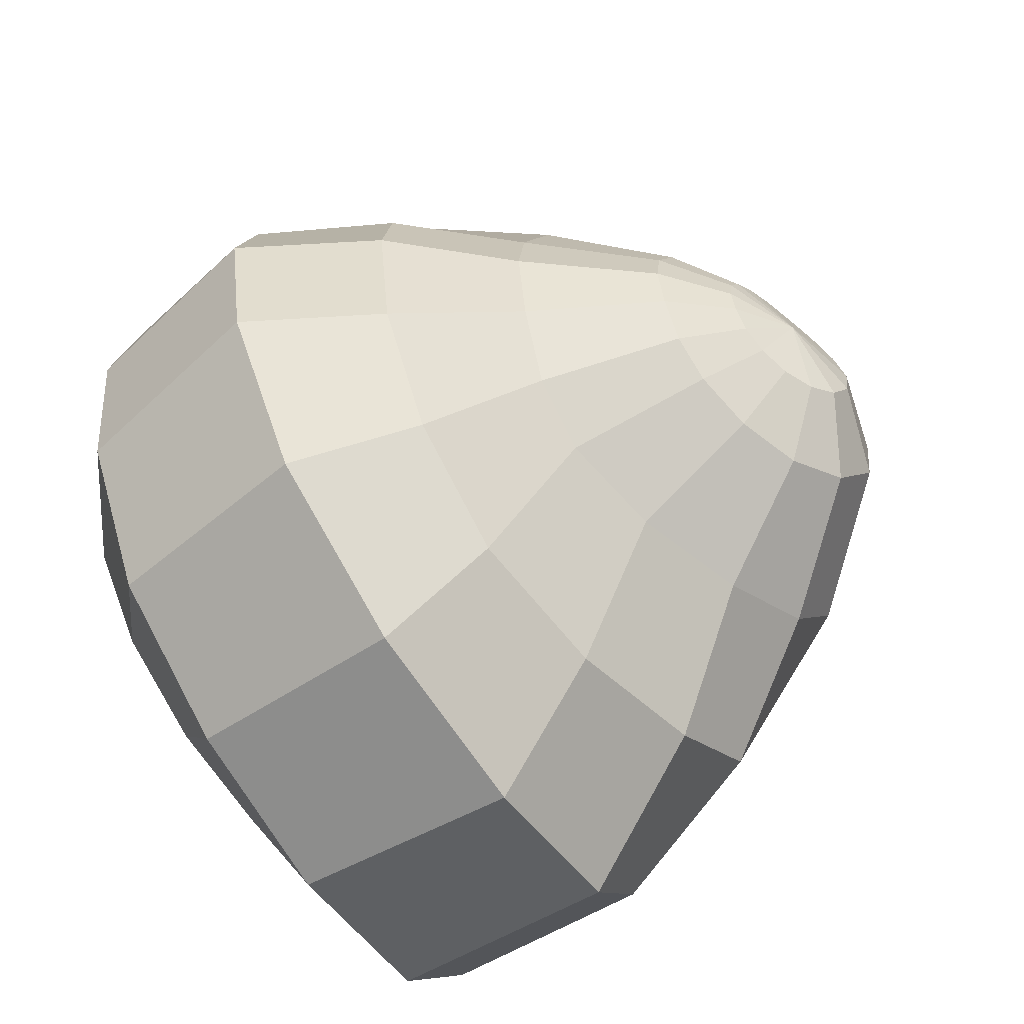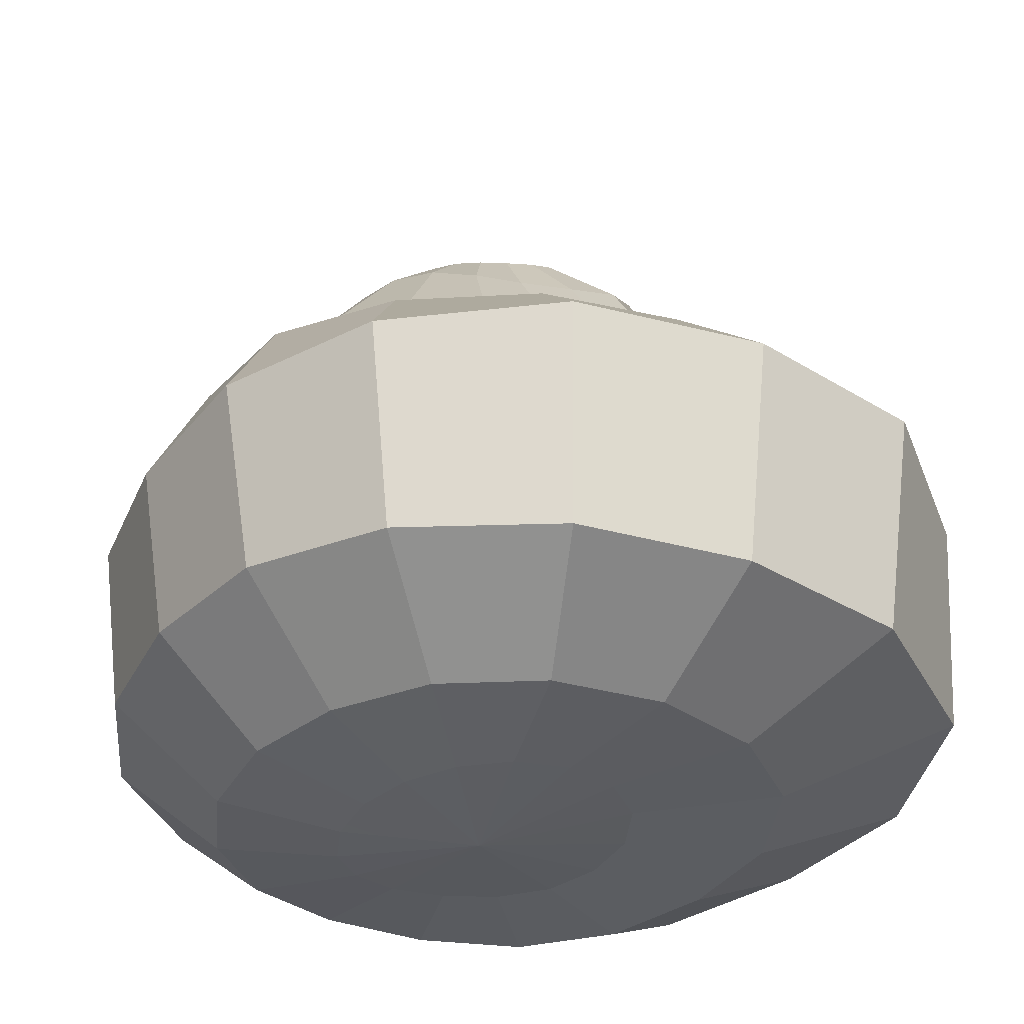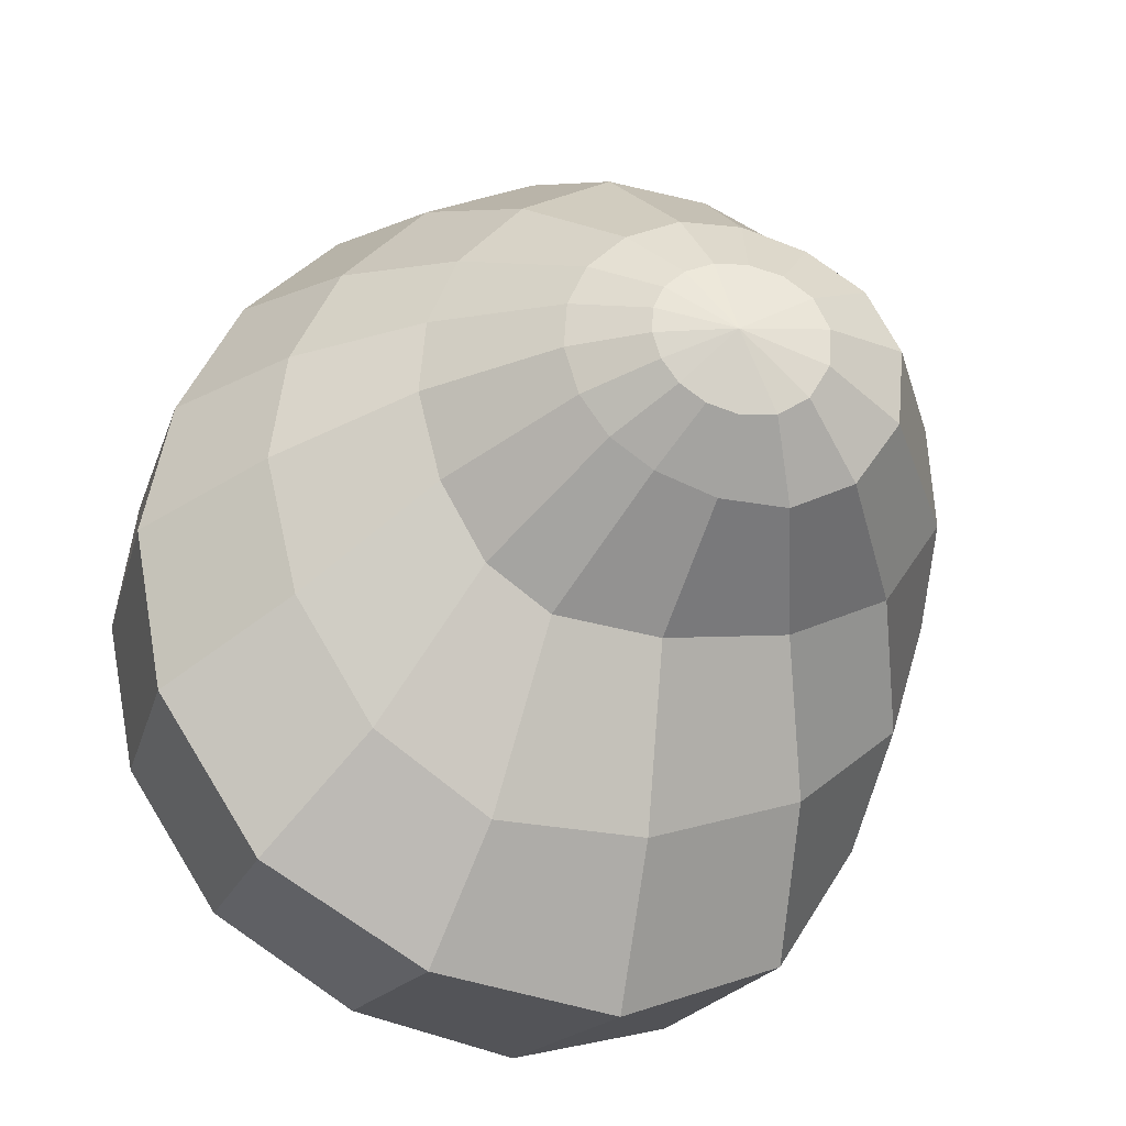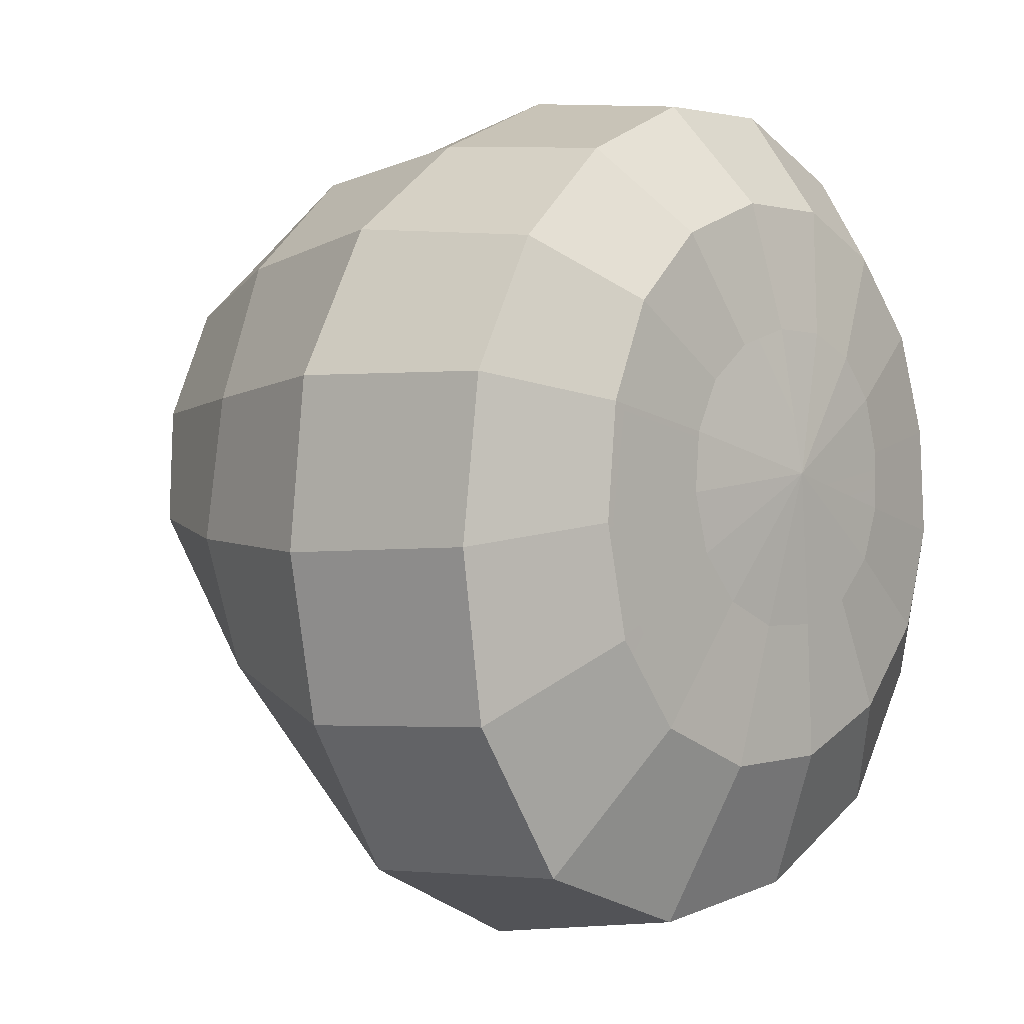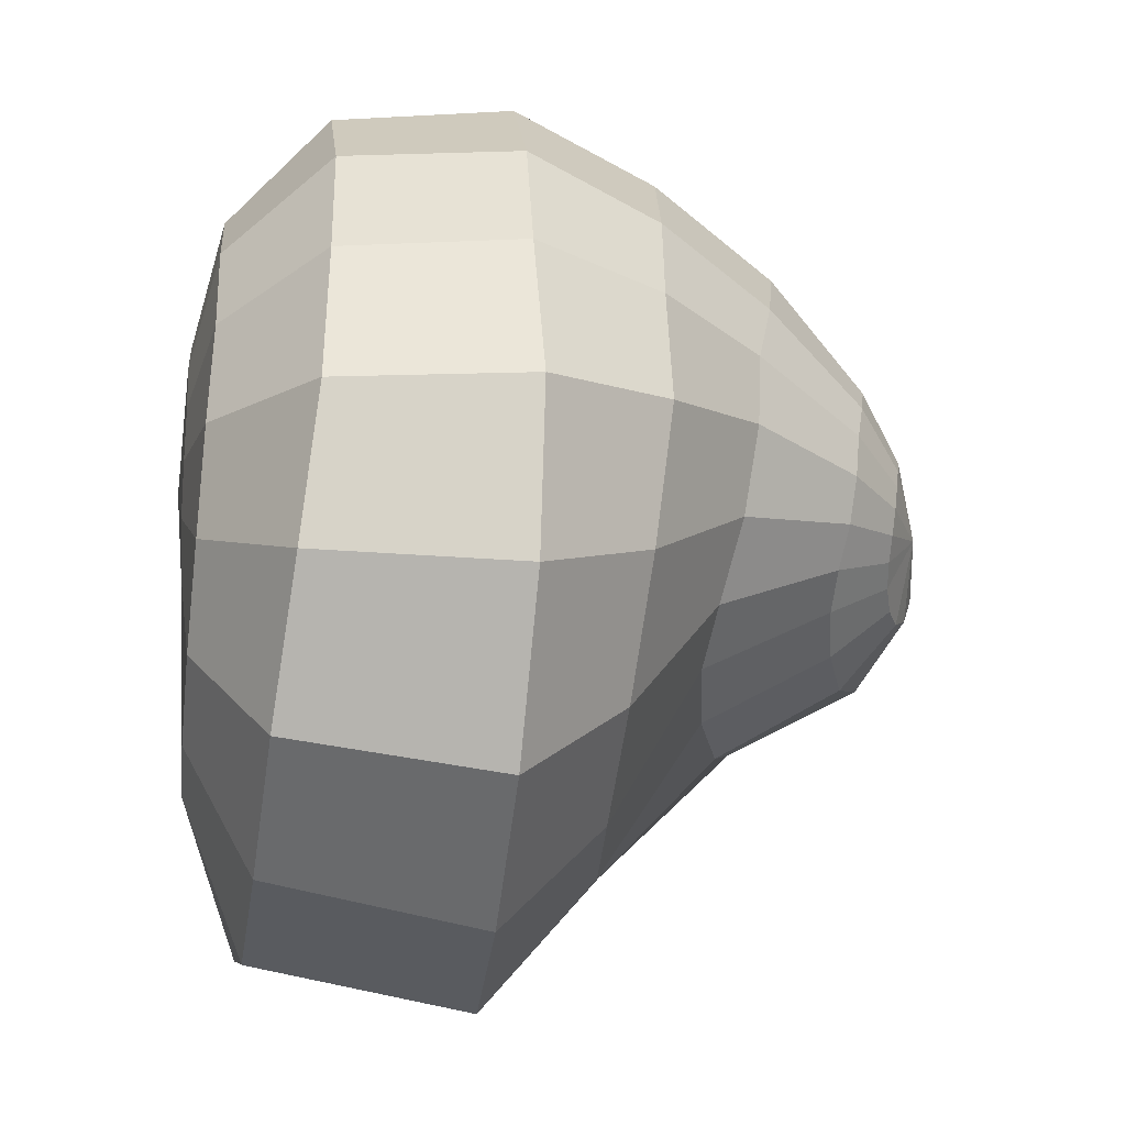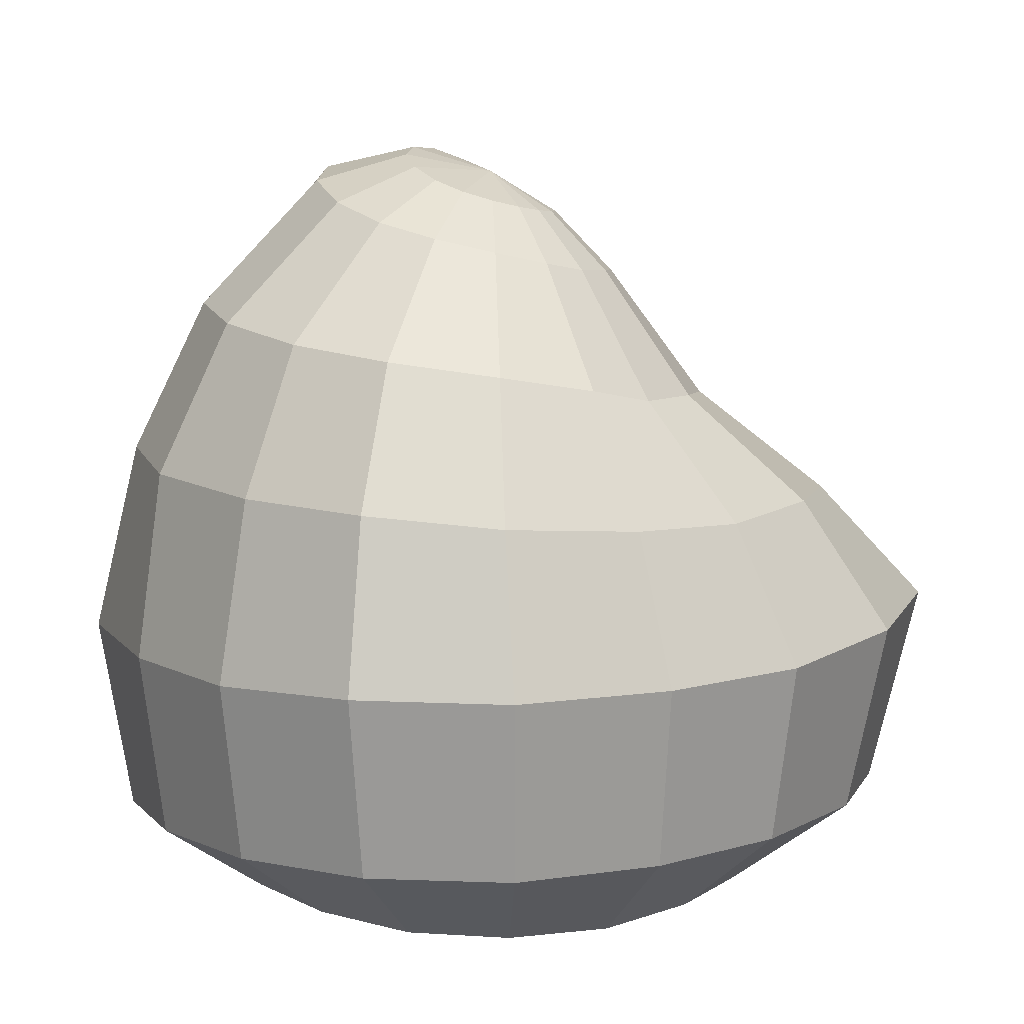
<metadata>
{"format":"obj","ext":"obj","renderer":"f3d","projection":"perspective","resolution":1024,"background":"white","views":[{"elev":-68.2,"azim":121.8,"up":"+Z"},{"elev":-35.9,"azim":134.8,"up":"+Y"},{"elev":-31.2,"azim":153.0,"up":"+Z"},{"elev":0.7,"azim":-48.2,"up":"+Z"},{"elev":-27.2,"azim":80.7,"up":"+Z"},{"elev":11.7,"azim":30.3,"up":"+Y"}]}
</metadata>
<code>
o Puff
v 0.01405 0.5803 -0.08428
v 0.04142 0.4857 -0.1432
v 0.09052 0.2835 -0.2712
v 0.1091 0.1446 -0.5211
v 0.1286 -0.006765 -0.6858
v 0.1067 -0.3212 -0.6247
v 0.05442 -0.4233 -0.4205
v 0.03109 -0.4328 -0.2256
v 0.05048 0.5741 -0.06043
v 0.1061 0.4826 -0.1079
v 0.192 0.2879 -0.2203
v 0.2856 0.1439 -0.4252
v 0.378 -0.01377 -0.5701
v 0.3274 -0.3193 -0.5169
v 0.2034 -0.427 -0.356
v 0.107 -0.4408 -0.1923
v 0.07699 0.5739 -0.02961
v 0.1545 0.4893 -0.05883
v 0.2711 0.3082 -0.1236
v 0.4106 0.1559 -0.2582
v 0.5356 -0.01318 -0.3536
v 0.474 -0.3051 -0.3278
v 0.3072 -0.4269 -0.239
v 0.1587 -0.4464 -0.1327
v -0.009524 0.6314 0.01042
v 0.09112 0.5766 0.006505
v 0.1803 0.4955 0.005423
v 0.3134 0.3229 -0.001618
v 0.4681 0.1723 -0.0672
v 0.5843 -0.01427 -0.1127
v 0.5271 -0.2885 -0.1127
v 0.3544 -0.4253 -0.09355
v 0.1832 -0.4487 -0.05667
v 0.09128 0.581 0.04378
v 0.1787 0.5021 0.07256
v 0.3072 0.3296 0.1114
v 0.4452 0.1685 0.1103
v 0.5426 -0.02481 0.1119
v 0.5038 -0.2825 0.09793
v 0.3495 -0.4208 0.06023
v 0.1813 -0.4495 0.0267
v 0.07781 0.5879 0.07767
v 0.1556 0.5159 0.1334
v 0.2738 0.3546 0.2114
v 0.377 0.1793 0.2688
v 0.4519 -0.02111 0.3148
v 0.4263 -0.2769 0.2946
v 0.2984 -0.4203 0.2057
v 0.1544 -0.4515 0.106
v 0.05085 0.5975 0.1058
v 0.1046 0.5334 0.1892
v 0.1872 0.3803 0.3168
v 0.2541 0.1957 0.4169
v 0.3088 -0.0191 0.4858
v 0.2898 -0.2771 0.4526
v 0.2032 -0.4155 0.3196
v 0.1053 -0.4489 0.1664
v 0.01249 0.6098 0.1241
v 0.03008 0.5523 0.2291
v 0.05872 0.4022 0.3971
v 0.09005 0.215 0.5134
v 0.1066 -0.01997 0.5736
v 0.1016 -0.2788 0.5362
v 0.07418 -0.4116 0.3816
v 0.03973 -0.442 0.1999
v -0.03206 0.6247 0.127
v -0.05693 0.5716 0.2366
v -0.09168 0.4157 0.4021
v -0.1063 0.2155 0.5014
v -0.1139 -0.0353 0.5583
v -0.1046 -0.2888 0.5305
v -0.07187 -0.4074 0.3838
v -0.03711 -0.434 0.2034
v -0.0762 0.6414 0.1117
v -0.146 0.5943 0.2096
v -0.2425 0.4295 0.3501
v -0.3011 0.2208 0.438
v -0.3206 -0.04311 0.4726
v -0.2984 -0.3044 0.4501
v -0.2157 -0.4089 0.3314
v -0.1156 -0.4261 0.1778
v -0.01142 -0.452 -0.004775
v -0.1121 0.656 0.07776
v -0.2227 0.6185 0.15
v -0.3648 0.4392 0.2416
v -0.4511 0.225 0.3006
v -0.5034 -0.04505 0.3384
v -0.4655 -0.3247 0.3151
v -0.3308 -0.4156 0.2304
v -0.1796 -0.4228 0.1265
v -0.132 0.6633 0.02825
v -0.2671 0.6314 0.0557
v -0.4311 0.4442 0.0885
v -0.5241 0.224 0.106
v -0.6048 -0.03413 0.1303
v -0.5687 -0.3282 0.1293
v -0.3958 -0.4195 0.09177
v -0.2171 -0.4226 0.0536
v -0.1306 0.6579 -0.02797
v -0.2612 0.6216 -0.05841
v -0.4365 0.4469 -0.07398
v -0.5471 0.2339 -0.1009
v -0.6186 -0.02103 -0.1144
v -0.5928 -0.3231 -0.1024
v -0.4077 -0.4163 -0.07162
v -0.2227 -0.4216 -0.03152
v -0.1085 0.6398 -0.0745
v -0.2088 0.586 -0.1489
v -0.3596 0.4202 -0.2015
v -0.484 0.2348 -0.2909
v -0.5638 -0.01115 -0.3581
v -0.5557 -0.3215 -0.3416
v -0.3677 -0.4133 -0.2311
v -0.196 -0.4202 -0.1173
v -0.0727 0.6161 -0.09828
v -0.1322 0.5412 -0.1838
v -0.2299 0.3707 -0.2647
v -0.336 0.2115 -0.4247
v -0.4175 0.006296 -0.5796
v -0.4076 -0.3196 -0.56
v -0.2655 -0.411 -0.3581
v -0.1371 -0.4218 -0.1867
v -0.02943 0.5948 -0.0993
v -0.04326 0.5052 -0.1734
v -0.06236 0.3142 -0.2842
v -0.1143 0.1701 -0.5106
v -0.1559 0.007451 -0.7039
v -0.1507 -0.3193 -0.6526
v -0.1128 -0.4176 -0.4236
v -0.05633 -0.4261 -0.2245
f 6 14 15 7
f 3 11 12 4
f 7 15 16 8
f 4 12 13 5
f 130 8 82
f 5 13 14 6
f 9 17 18 10
f 125 124 2 3
f 129 7 8 130
f 2 10 11 3
f 8 16 82
f 25 26 17
f 12 20 21 13
f 13 21 22 14
f 24 33 82
f 14 22 23 15
f 11 19 20 12
f 15 23 24 16
f 10 18 19 11
f 16 24 82
f 20 29 30 21
f 26 34 35 27
f 21 30 31 22
f 25 34 26
f 22 31 32 23
f 19 28 29 20
f 23 32 33 24
f 17 26 27 18
f 18 27 28 19
f 34 42 43 35
f 30 38 39 31
f 25 42 34
f 31 39 40 32
f 28 36 37 29
f 32 40 41 33
f 29 37 38 30
f 33 41 82
f 27 35 36 28
f 25 50 42
f 38 46 47 39
f 39 47 48 40
f 36 44 45 37
f 40 48 49 41
f 37 45 46 38
f 42 50 51 43
f 41 49 82
f 35 43 44 36
f 46 54 55 47
f 25 58 50
f 47 55 56 48
f 44 52 53 45
f 48 56 57 49
f 45 53 54 46
f 50 58 59 51
f 49 57 82
f 43 51 52 44
f 25 66 58
f 55 63 64 56
f 52 60 61 53
f 56 64 65 57
f 53 61 62 54
f 58 66 67 59
f 54 62 63 55
f 57 65 82
f 51 59 60 52
f 63 71 72 64
f 60 68 69 61
f 64 72 73 65
f 61 69 70 62
f 66 74 75 67
f 62 70 71 63
f 25 74 66
f 65 73 82
f 59 67 68 60
f 71 79 80 72
f 68 76 77 69
f 72 80 81 73
f 69 77 78 70
f 74 83 84 75
f 70 78 79 71
f 25 83 74
f 73 81 82
f 67 75 76 68
f 76 85 86 77
f 80 89 90 81
f 77 86 87 78
f 81 90 82
f 78 87 88 79
f 83 91 92 84
f 79 88 89 80
f 25 91 83
f 75 84 85 76
f 89 97 98 90
f 85 93 94 86
f 86 94 95 87
f 91 99 100 92
f 87 95 96 88
f 25 99 91
f 88 96 97 89
f 90 98 82
f 84 92 93 85
f 93 101 102 94
f 97 105 106 98
f 94 102 103 95
f 99 107 108 100
f 95 103 104 96
f 25 107 99
f 96 104 105 97
f 98 106 82
f 92 100 101 93
f 105 113 114 106
f 102 110 111 103
f 107 115 116 108
f 103 111 112 104
f 25 115 107
f 104 112 113 105
f 101 109 110 102
f 100 108 109 101
f 106 114 82
f 115 123 124 116
f 110 118 119 111
f 111 119 120 112
f 25 123 115
f 112 120 121 113
f 109 117 118 110
f 113 121 122 114
f 108 116 117 109
f 114 122 82
f 118 126 127 119
f 124 123 1 2
f 119 127 128 120
f 120 128 129 121
f 117 125 126 118
f 121 129 130 122
f 122 130 82
f 116 124 125 117
f 123 25 1
f 25 9 1
f 1 9 10 2
f 129 128 6 7
f 126 125 3 4
f 127 126 4 5
f 128 127 5 6
f 25 17 9

</code>
